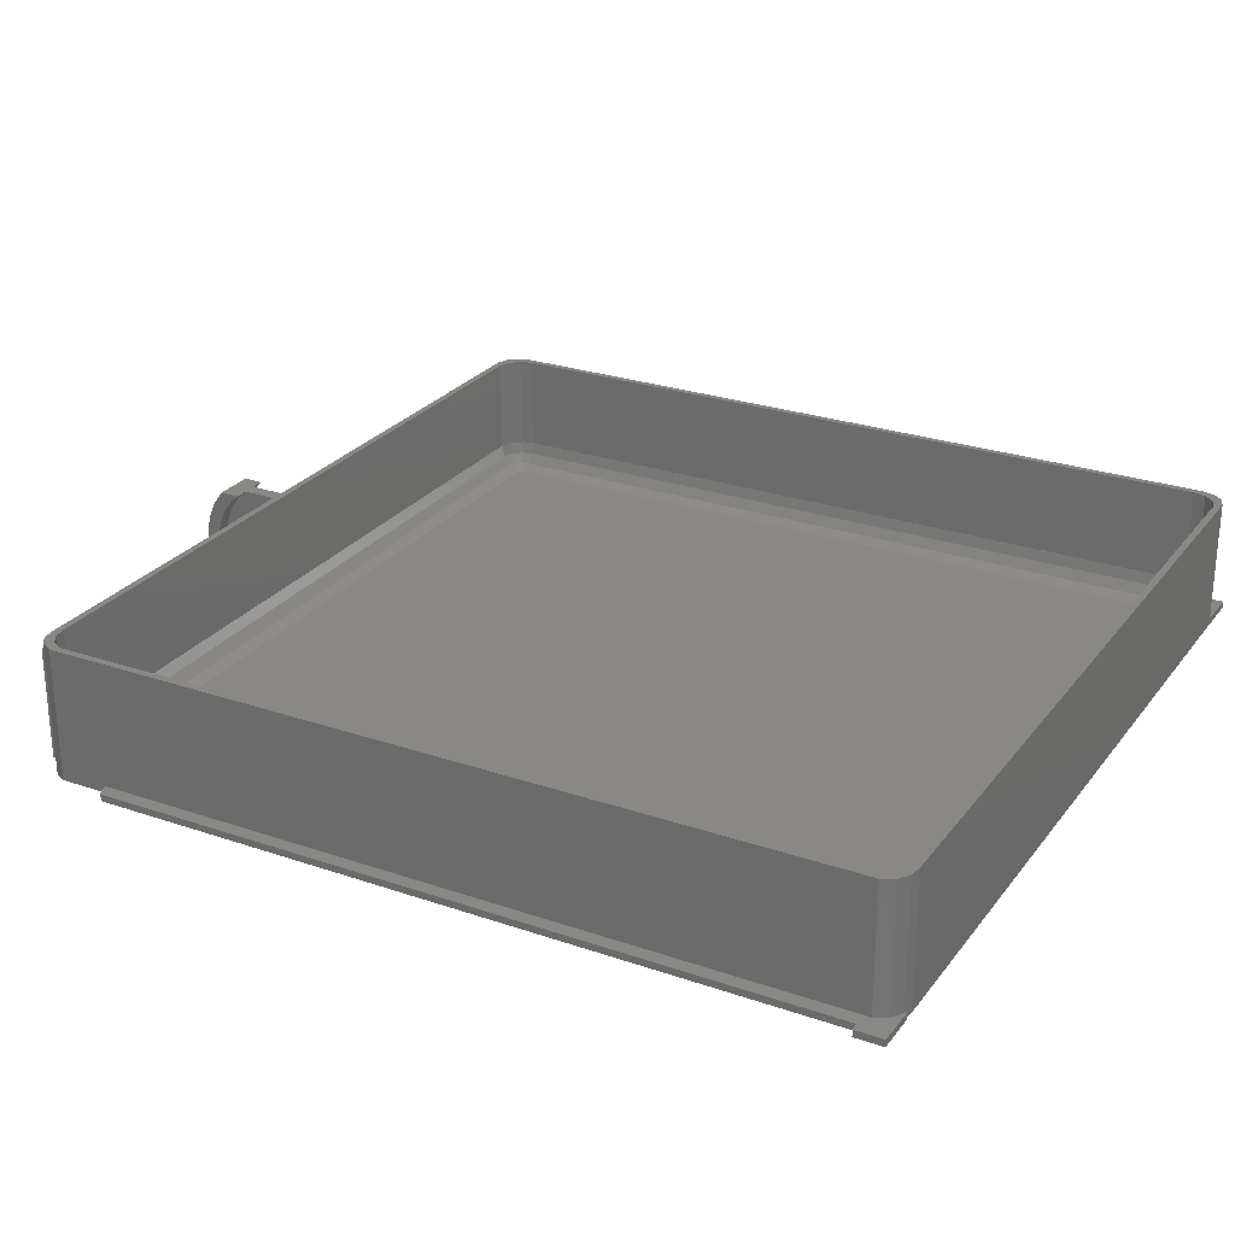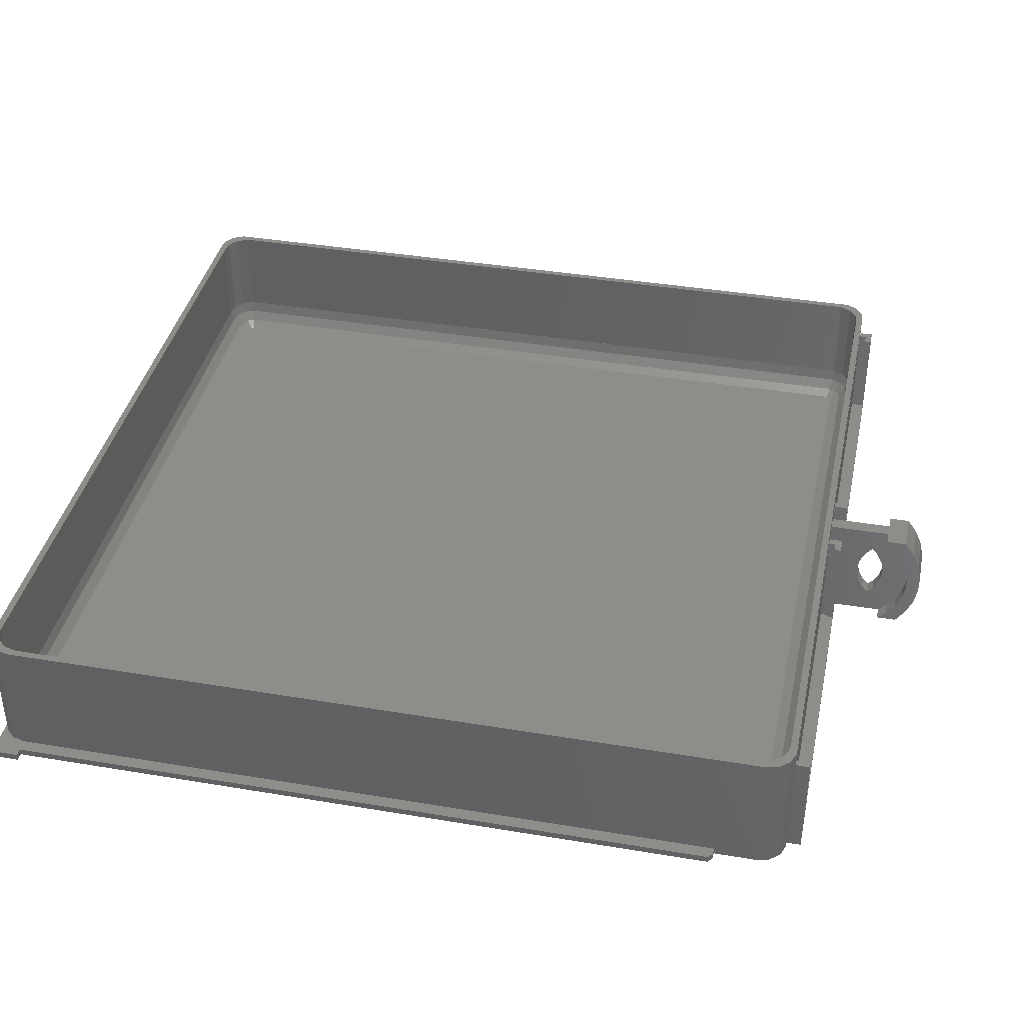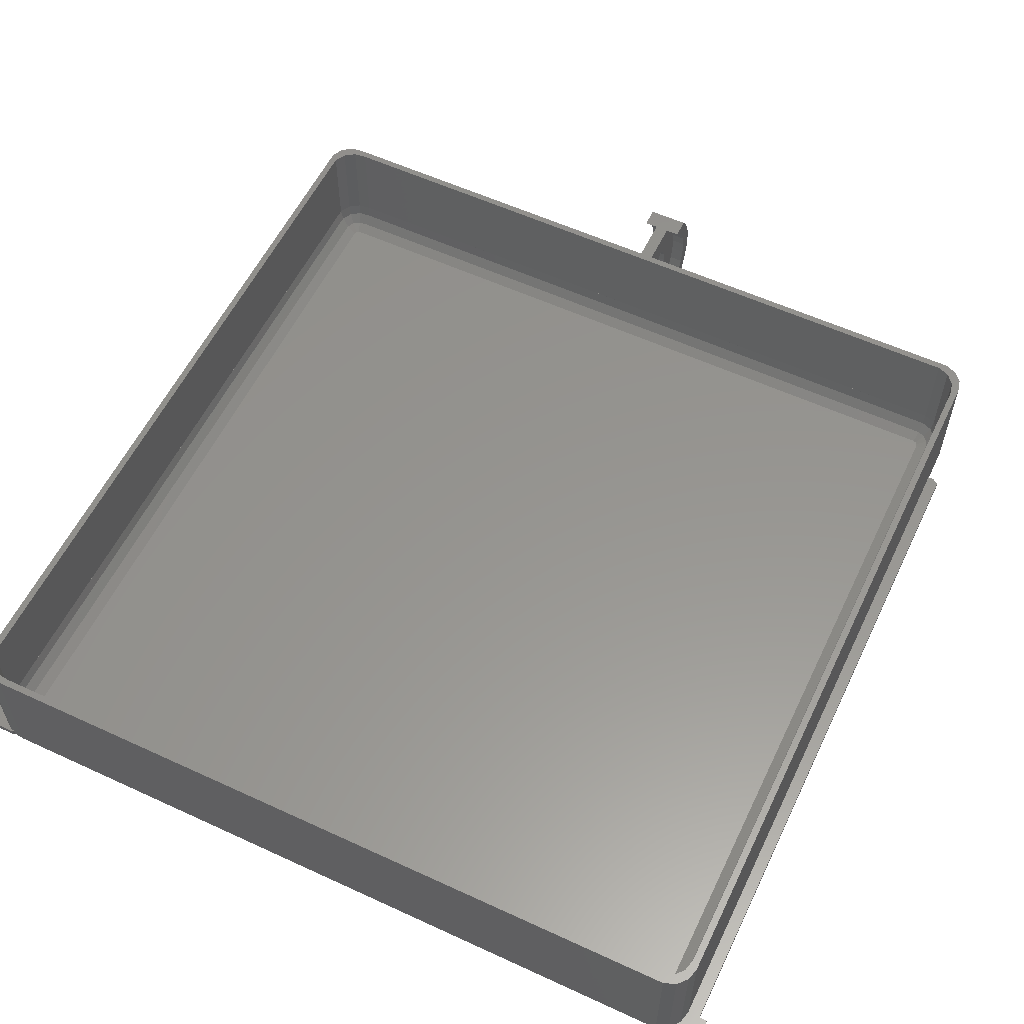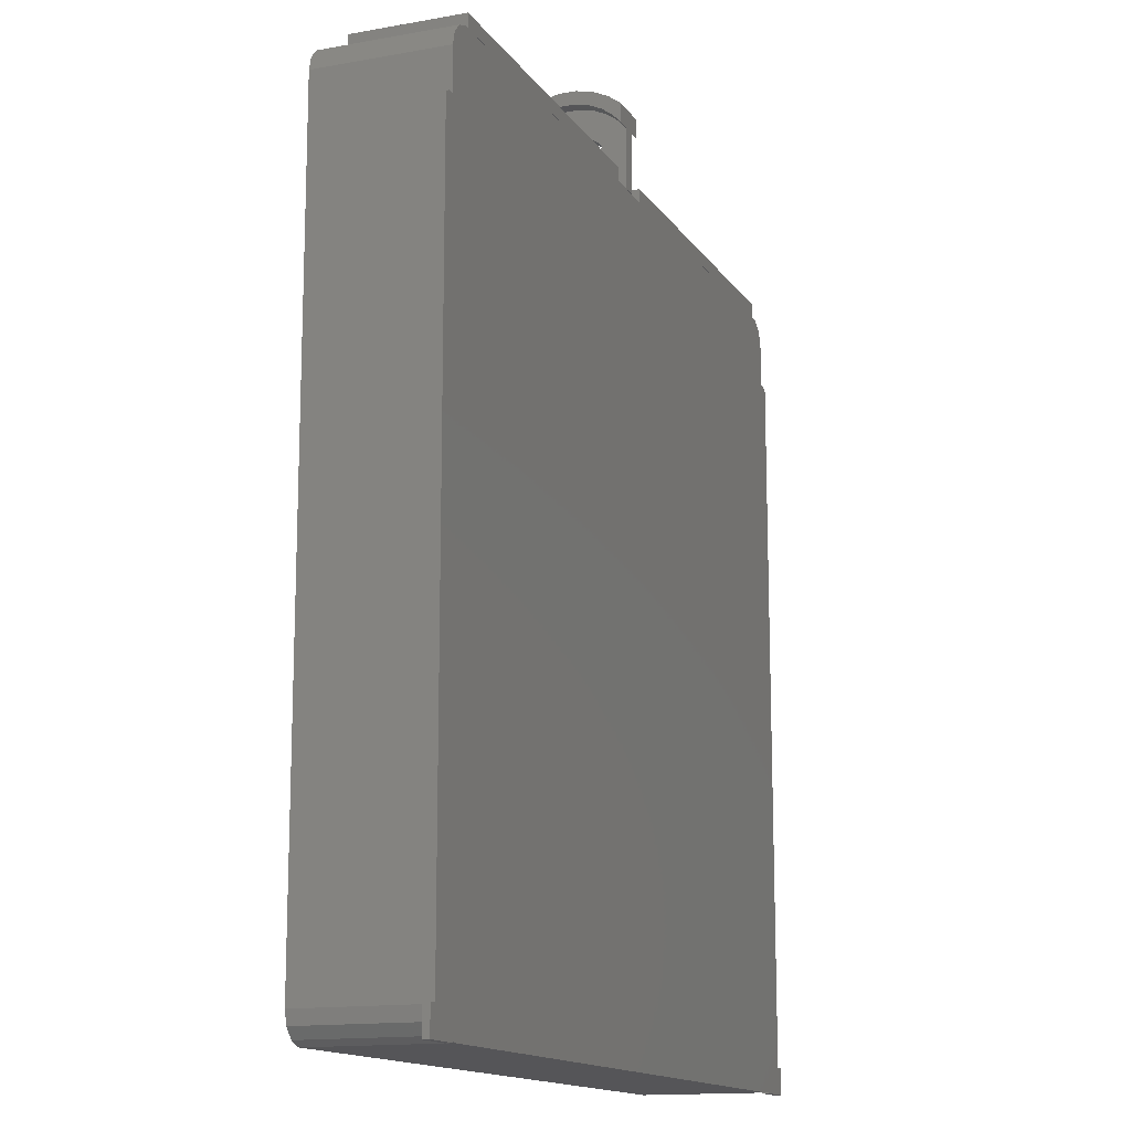
<metadata>
{"format":"stl","ext":"stl","renderer":"f3d","projection":"perspective","resolution":1024,"background":"white","views":[{"elev":26.2,"azim":-61.4,"up":"+Z"},{"elev":38.9,"azim":101.9,"up":"+Z"},{"elev":57.5,"azim":25.6,"up":"+Z"},{"elev":-14.2,"azim":111.8,"up":"+Y"}]}
</metadata>
<code>
# stl→obj: 312 verts, 660 faces
v 4.25 59.98 0
v 4.25 61.99 16
v 4.25 61.99 0
v 4.25 59.98 16
v 6.75 61.99 16
v 5.25 61 16
v 6.75 61 16
v 55.25 61.99 16
v 54.25 61 16
v 55.25 59.98 16
v 52.75 61.99 16
v 52.75 61 16
v 54.25 60 16
v 5.25 60 16
v 55.25 61.99 0
v 55.25 59.98 0
v 52.75 61.99 2.01
v 6.75 61.99 2.01
v -55.25 59.98 0
v -55.25 61.99 16
v -55.25 61.99 0
v -55.25 59.98 16
v -52.75 61.99 16
v -54.25 61 16
v -52.75 61 16
v -4.25 61.99 16
v -5.25 61 16
v -4.25 59.98 16
v -6.75 61.99 16
v -6.75 61 16
v -5.25 60 16
v -54.25 60 16
v -4.25 61.99 0
v -4.25 59.98 0
v -6.75 61.99 2.01
v -52.75 61.99 2.01
v 5.25 61 1.01
v 5.25 60 1.01
v 54.25 60 1.01
v 54.25 61 1.01
v 6.75 61 2.01
v 52.75 61 2.01
v 61.3 -56 1
v 61.3 49.22 0
v 61.3 49.22 1
v 61.3 -56 0
v 59.5 49.85 1
v 60.43 49.85 1
v 62.5 -60 1
v 62.5 -56 1
v 59.5 -56 1
v 59.04 -57.86 1
v 57.77 -59.29 1
v 56.5 -60 1
v 56.5 -59.77 1
v 62.5 -56 0
v -54.25 61 1.01
v -54.25 60 1.01
v -5.25 60 1.01
v -5.25 61 1.01
v -52.75 61 2.01
v -6.75 61 2.01
v -61.3 49.22 1
v -59.38 49.85 1
v -60.43 49.85 1
v -56.92 -59.74 1
v -56.5 -60 1
v -56.5 -59.79 1
v -61.3 -56 1
v -59.38 -56.96 1
v -62.5 -60 1
v -62.5 -56 1
v -58.49 -58.65 1
v -61.3 -56 0
v -61.3 49.22 0
v -62.5 -56 0
v -58.38 55.96 19
v -57.49 57.65 5.01
v -57.49 57.65 19
v -58.38 55.96 5.01
v -58.38 -55.96 19
v -58.38 -55.96 5.01
v -57.49 -57.65 19
v -57.49 -57.65 5.01
v 58.5 55 5.01
v 58.5 -55 5.01
v 58.04 56.86 5.01
v 56.77 58.29 5.01
v 54.99 58.97 5.01
v 54.98 58.97 5.01
v -54.02 58.97 5.01
v -55.91 58.74 5.01
v -55.92 58.74 5.01
v 58.04 -56.86 5.01
v 56.77 -58.29 5.01
v 54.99 -58.97 5.01
v 54.98 -58.97 5.01
v -54.02 -58.97 5.01
v -55.91 -58.74 5.01
v -55.92 -58.74 5.01
v -55.92 -58.74 19
v 56.77 58.29 19
v 54.98 58.97 19
v 54.98 -58.97 19
v 56.77 -58.29 19
v -54.02 58.97 19
v 58.5 55 19
v 58.5 -55 19
v 58.04 56.86 19
v -54.02 -58.97 19
v -55.92 58.74 19
v 58.04 -56.86 19
v 54.98 58.97 5.005
v -58.38 55.96 5.005
v -58.38 -55.96 5.005
v -54.02 -58.97 5.005
v -55.92 -58.74 5.005
v -57.49 57.65 5.005
v 58.04 56.86 4.995
v 56.77 58.29 4.995
v 56.55 57.97 3.259
v -54.2 57.48 1.868
v 54.61 55.88 1.095
v 54.8 57.48 1.868
v -54.39 55.88 1.095
v 54.8 -57.48 1.868
v 55.92 -57.05 1.868
v 54.61 -55.88 1.095
v -58.38 55.96 4.995
v -58.38 -55.96 4.995
v 56.99 55 1.868
v 56.71 56.16 1.868
v 55.39 55 1.095
v 56.71 -56.16 1.868
v 56.99 -55 1.868
v 55.39 -55 1.095
v -57.49 57.65 4.995
v -55.92 58.74 5.005
v -55.92 58.74 4.995
v -58 55.86 3.259
v -57.2 57.39 3.259
v -55.17 55.59 1.095
v -55.38 57.33 1.868
v -56.37 56.65 1.868
v -55.78 58.37 3.259
v -55.36 55.21 1.095
v -56.92 55.6 1.868
v 58.5 -55 4.995
v 58.5 55 5.005
v 58.5 55 4.995
v 58.5 -55 5.005
v 54.98 -58.97 5.005
v -54.2 -57.48 1.868
v -54.39 -55.88 1.095
v -55.92 -58.74 4.995
v -57.49 -57.65 5.005
v -57.49 -57.65 4.995
v 58.1 55 3.259
v 58.1 -55 3.259
v -54.07 58.58 3.259
v -54.02 58.97 4.995
v -55.78 -58.37 3.259
v -57.2 -57.39 3.259
v 58.04 -56.86 4.995
v 57.69 -56.67 3.259
v 56.77 -58.29 4.995
v 56.77 -58.29 5.005
v 54.98 -58.97 4.995
v 58.04 56.86 5.005
v -55.36 -55.21 1.095
v -56.92 -55.6 1.868
v 55.01 -55.73 1.095
v -54.07 -58.58 3.259
v 55.92 57.05 1.868
v 54.93 58.58 3.259
v -54.02 58.97 5.005
v 54.93 -58.58 3.259
v -54.02 -58.97 4.995
v 56.55 -57.97 3.259
v 58.04 -56.86 5.005
v -55.38 -57.33 1.868
v -58 -55.86 3.259
v 56.77 58.29 5.005
v 54.98 58.97 4.995
v 57.69 56.67 3.259
v 55.01 55.73 1.095
v -55.17 -55.59 1.095
v -56.37 -56.65 1.868
v 55.29 -55.41 1.095
v -54.82 -55.83 1.095
v 55.29 55.41 1.095
v -54.82 55.83 1.095
v -1 68.6 6.117
v -1 72.93 6.935
v -1 72.49 4.851
v -1 68.89 8
v -1 72.93 9.065
v -1 71.62 2.905
v -1 68.6 9.883
v -1 67.73 4.417
v -1 70.37 1.182
v -1 72.49 11.15
v -1 66.86 3.55
v -1 69.06 0
v -1 71.62 13.1
v -1 67.73 11.58
v -1 59.98 0
v -1 65.13 6.117
v -1 64.83 8
v -1 66 4.417
v -1 70.37 14.82
v -1 66.86 12.45
v -1 69.06 16
v -1 59.98 16
v -1 66 11.58
v -1 65.13 9.883
v 3 71.97 16
v 1 69.06 16
v 3 69.06 16
v 1 59.98 16
v -3 71.97 16
v -3 69.06 16
v 1 68.6 9.883
v 1 72.93 9.065
v 1 72.49 11.15
v 1 68.89 8
v 1 72.93 6.935
v 1 71.62 13.1
v 1 68.6 6.117
v 1 67.73 11.58
v 1 70.37 14.82
v 1 72.49 4.851
v 1 66.86 12.45
v 1 71.62 2.905
v 1 67.73 4.417
v 1 65.13 9.883
v 1 64.83 8
v 1 66 11.58
v 1 70.37 1.182
v 1 66.86 3.55
v 1 69.06 0
v 1 59.98 0
v 1 66 4.417
v 1 65.13 6.117
v 3 71.97 0
v 3 69.06 0
v -3 71.97 0
v -3 69.06 0
v 3 73.36 14.1
v -3 73.36 14.1
v 3 74.39 11.77
v -3 74.39 11.77
v 3 74.39 4.233
v -3 74.92 6.726
v 3 74.92 6.726
v -3 74.39 4.233
v -3 73.36 1.905
v 3 73.36 1.905
v 3 74.92 9.274
v -3 74.92 9.274
v -3 72.93 6.935
v -3 72.49 4.851
v -3 72.93 9.065
v -3 71.62 2.905
v -3 70.37 1.182
v -3 72.49 11.15
v -3 71.62 13.1
v -3 70.37 14.82
v 3 72.93 9.065
v 3 72.49 11.15
v 3 72.93 6.935
v 3 71.62 13.1
v 3 70.37 14.82
v 3 72.49 4.851
v 3 71.62 2.905
v 3 70.37 1.182
v -59.38 56.96 0
v -58.49 58.65 19
v -58.49 58.65 0
v -59.38 56.96 19
v -59.38 49.85 0
v -59.38 -56.96 19
v -58.49 -58.65 19
v 59.5 56 19
v 59.04 57.86 19
v 59.5 -56 19
v 57.77 59.29 19
v 55.98 59.97 19
v -55.02 59.97 19
v -56.92 59.74 19
v 59.04 -57.86 19
v 57.77 -59.29 19
v 55.98 -59.97 19
v -55.02 -59.97 19
v -56.92 -59.74 19
v -62.5 -60 0
v -56.5 -59.79 0
v -56.5 -60 0
v -56.92 59.74 0
v 62.5 -60 0
v 59.5 49.85 0
v 60.43 49.85 0
v 55.98 59.97 0
v 59.5 56 0
v 55.98 -59.97 0
v 59.04 57.86 0
v 56.5 -59.77 0
v 56.5 -60 0
v -55.02 -59.97 0
v 57.77 59.29 0
v -55.02 59.97 0
v -60.43 49.85 0
f 1 2 3
f 2 1 4
f 5 6 7
f 4 6 2
f 2 6 5
f 8 9 10
f 11 9 8
f 9 11 12
f 13 10 9
f 14 10 13
f 14 4 10
f 6 4 14
f 10 15 8
f 15 10 16
f 1 15 16
f 15 1 3
f 1 10 4
f 10 1 16
f 8 17 11
f 17 15 18
f 15 17 8
f 18 2 5
f 18 3 2
f 3 18 15
f 19 20 21
f 20 19 22
f 23 24 25
f 22 24 20
f 20 24 23
f 26 27 28
f 29 27 26
f 27 29 30
f 31 28 27
f 32 28 31
f 32 22 28
f 24 22 32
f 28 33 26
f 33 28 34
f 26 35 29
f 35 33 36
f 33 35 26
f 36 20 23
f 36 21 20
f 21 36 33
f 19 33 34
f 33 19 21
f 19 28 22
f 28 19 34
f 14 37 6
f 37 14 38
f 39 9 40
f 9 39 13
f 37 39 40
f 39 37 38
f 39 14 13
f 14 39 38
f 6 41 7
f 41 37 42
f 37 41 6
f 42 9 12
f 42 40 9
f 40 42 37
f 7 18 5
f 18 7 41
f 42 11 17
f 11 42 12
f 18 42 17
f 42 18 41
f 43 44 45
f 44 43 46
f 47 45 48
f 43 49 50
f 51 45 47
f 45 51 43
f 52 43 51
f 43 52 49
f 53 49 52
f 54 53 55
f 53 54 49
f 56 43 50
f 43 56 46
f 32 57 24
f 57 32 58
f 59 27 60
f 27 59 31
f 24 61 25
f 61 57 62
f 57 61 24
f 62 27 30
f 62 60 27
f 60 62 57
f 57 59 60
f 59 57 58
f 59 32 31
f 32 59 58
f 25 36 23
f 36 25 61
f 62 29 35
f 29 62 30
f 36 62 35
f 62 36 61
f 63 64 65
f 66 67 68
f 69 64 63
f 64 69 70
f 71 70 69
f 71 69 72
f 70 71 73
f 66 71 67
f 73 71 66
f 74 63 75
f 63 74 69
f 74 72 69
f 72 74 76
f 77 78 79
f 78 77 80
f 81 80 77
f 80 81 82
f 83 82 81
f 82 83 84
f 85 85 86
f 85 85 85
f 87 85 85
f 87 87 85
f 87 87 87
f 88 87 87
f 88 88 87
f 88 89 88
f 90 89 88
f 90 90 89
f 91 90 90
f 91 91 90
f 91 92 91
f 93 92 91
f 92 93 93
f 93 78 93
f 78 78 93
f 78 78 78
f 78 80 78
f 80 80 78
f 80 80 82
f 80 80 80
f 86 86 85
f 86 86 86
f 86 94 86
f 94 94 86
f 94 94 94
f 94 95 94
f 95 95 94
f 96 95 95
f 96 97 95
f 97 97 96
f 97 98 97
f 98 98 97
f 99 98 98
f 100 99 100
f 99 100 98
f 84 100 100
f 84 84 84
f 84 84 100
f 82 84 84
f 82 82 82
f 82 82 84
f 82 82 80
f 100 83 101
f 83 100 84
f 90 102 103
f 102 90 88
f 95 104 105
f 104 95 97
f 91 103 106
f 103 91 90
f 86 107 85
f 107 86 108
f 87 102 88
f 102 87 109
f 85 109 87
f 109 85 107
f 97 110 104
f 110 97 98
f 98 101 110
f 101 98 100
f 93 106 111
f 106 93 91
f 78 111 79
f 111 78 93
f 94 108 86
f 108 94 112
f 95 112 94
f 112 95 105
f 113 89 90
f 82 114 80
f 114 82 115
f 116 99 98
f 99 116 117
f 80 118 78
f 118 80 114
f 119 120 121
f 78 78 118
f 122 123 124
f 123 122 125
f 126 127 128
f 115 129 114
f 129 115 130
f 131 132 133
f 134 135 136
f 137 138 118
f 138 137 139
f 140 141 129
f 142 143 144
f 143 145 141
f 100 99 117
f 146 142 147
f 148 149 150
f 149 148 151
f 116 97 152
f 97 116 98
f 128 153 126
f 153 128 154
f 155 156 117
f 156 155 157
f 135 158 131
f 158 135 159
f 160 161 139
f 84 84 156
f 162 163 157
f 157 163 130
f 164 148 165
f 166 152 167
f 152 166 168
f 150 169 119
f 169 150 149
f 169 87 87
f 147 170 146
f 170 147 171
f 127 134 172
f 173 162 155
f 147 141 140
f 143 160 145
f 133 135 131
f 135 133 136
f 132 121 174
f 121 175 124
f 96 152 97
f 159 135 134
f 139 176 138
f 176 139 161
f 156 82 84
f 82 156 115
f 82 82 115
f 177 178 168
f 178 177 173
f 179 127 126
f 117 84 100
f 84 117 156
f 167 96 95
f 96 167 152
f 149 85 85
f 169 85 87
f 85 169 149
f 180 86 151
f 86 180 94
f 145 139 137
f 141 145 137
f 127 172 128
f 174 121 124
f 148 159 165
f 179 134 127
f 153 154 181
f 126 173 177
f 173 126 153
f 145 160 139
f 144 143 141
f 140 171 147
f 171 140 182
f 119 183 120
f 183 119 169
f 183 89 113
f 89 183 88
f 175 161 160
f 161 175 184
f 121 184 175
f 158 150 185
f 131 158 132
f 132 174 186
f 124 160 122
f 160 124 175
f 158 185 132
f 132 185 121
f 164 165 179
f 159 150 158
f 150 159 148
f 176 92 138
f 92 176 91
f 176 90 91
f 90 176 113
f 183 87 88
f 87 183 169
f 94 180 94
f 181 187 188
f 134 189 172
f 165 134 179
f 165 159 134
f 154 190 181
f 155 162 157
f 166 180 164
f 180 166 167
f 178 173 155
f 80 80 114
f 92 93 138
f 138 78 118
f 78 138 93
f 114 137 118
f 137 114 129
f 141 137 129
f 184 183 113
f 183 184 120
f 121 120 184
f 191 132 186
f 133 132 191
f 186 174 123
f 174 124 123
f 122 160 143
f 125 122 143
f 185 119 121
f 150 119 185
f 163 182 130
f 129 182 140
f 182 129 130
f 123 133 191
f 125 133 123
f 123 191 186
f 133 125 136
f 136 128 189
f 189 128 172
f 154 136 125
f 136 154 128
f 146 125 192
f 125 146 154
f 146 192 142
f 170 154 146
f 154 170 190
f 190 170 187
f 187 170 171
f 173 153 181
f 173 181 162
f 134 136 189
f 167 94 180
f 94 167 95
f 164 151 148
f 151 164 180
f 177 179 126
f 178 117 116
f 117 178 155
f 161 113 176
f 113 161 184
f 142 192 143
f 192 125 143
f 142 144 147
f 147 144 141
f 163 171 182
f 156 130 115
f 130 156 157
f 188 187 171
f 162 181 163
f 190 187 181
f 166 164 179
f 86 151 86
f 151 85 149
f 85 151 86
f 168 179 177
f 168 116 152
f 116 168 178
f 181 188 163
f 188 171 163
f 166 179 168
f 193 194 195
f 194 196 197
f 193 195 198
f 199 197 196
f 200 198 201
f 197 199 202
f 203 201 204
f 202 199 205
f 206 205 199
f 194 193 196
f 198 200 193
f 201 203 200
f 207 203 204
f 208 207 209
f 210 207 208
f 203 207 210
f 205 206 211
f 212 211 206
f 211 212 213
f 214 212 215
f 214 209 207
f 209 214 216
f 212 214 213
f 216 214 215
f 217 218 219
f 218 213 220
f 217 213 218
f 221 213 217
f 213 221 222
f 220 213 214
f 223 224 225
f 224 226 227
f 223 225 228
f 229 227 226
f 230 228 231
f 227 229 232
f 233 231 218
f 232 229 234
f 235 234 229
f 224 223 226
f 228 230 223
f 231 233 230
f 220 233 218
f 236 220 237
f 238 220 236
f 233 220 238
f 234 235 239
f 240 239 235
f 239 240 241
f 242 240 243
f 242 237 220
f 237 242 244
f 240 242 241
f 244 242 243
f 242 207 241
f 241 245 246
f 204 241 207
f 204 245 241
f 247 204 248
f 204 247 245
f 207 220 214
f 220 207 242
f 249 221 217
f 221 249 250
f 251 250 249
f 250 251 252
f 253 254 255
f 254 253 256
f 245 257 258
f 257 245 247
f 259 252 251
f 252 259 260
f 255 260 259
f 260 255 254
f 258 256 253
f 256 258 257
f 196 223 199
f 223 196 226
f 200 229 193
f 229 200 235
f 193 226 196
f 226 193 229
f 206 233 212
f 233 206 230
f 199 230 206
f 230 199 223
f 203 235 200
f 235 203 240
f 236 215 238
f 215 236 216
f 244 209 237
f 209 244 208
f 237 216 236
f 216 237 209
f 203 243 240
f 243 203 210
f 215 233 238
f 233 215 212
f 243 208 244
f 208 243 210
f 261 254 256
f 254 261 260
f 262 256 257
f 263 260 261
f 260 263 252
f 256 262 261
f 264 257 247
f 257 264 262
f 247 265 264
f 265 247 248
f 266 252 263
f 252 266 250
f 267 250 266
f 250 267 221
f 268 221 267
f 221 268 222
f 269 259 251
f 259 269 255
f 270 251 249
f 271 255 269
f 255 271 253
f 251 270 269
f 272 249 217
f 249 272 270
f 217 273 272
f 273 217 219
f 274 253 271
f 253 274 258
f 275 258 274
f 258 275 245
f 276 245 275
f 245 276 246
f 264 195 262
f 195 264 198
f 234 274 232
f 274 234 275
f 222 211 213
f 211 222 268
f 218 273 219
f 273 218 231
f 266 205 267
f 205 266 202
f 225 272 228
f 272 225 270
f 265 204 201
f 204 265 248
f 239 246 276
f 246 239 241
f 262 194 261
f 194 262 195
f 232 271 227
f 271 232 274
f 267 211 268
f 211 267 205
f 228 273 231
f 273 228 272
f 263 202 266
f 202 263 197
f 224 270 225
f 270 224 269
f 265 198 264
f 198 265 201
f 239 275 234
f 275 239 276
f 261 197 263
f 197 261 194
f 227 269 224
f 269 227 271
f 277 278 279
f 278 277 280
f 64 277 281
f 277 64 280
f 282 64 70
f 64 282 280
f 73 282 70
f 282 73 283
f 109 284 285
f 284 107 286
f 108 286 107
f 284 109 107
f 102 285 287
f 285 102 109
f 288 102 287
f 288 103 102
f 288 106 103
f 289 106 288
f 289 111 106
f 290 111 289
f 290 79 111
f 278 79 290
f 79 280 77
f 280 79 278
f 112 286 108
f 286 112 291
f 105 291 112
f 291 105 292
f 105 293 292
f 104 293 105
f 110 293 104
f 110 294 293
f 101 294 110
f 101 295 294
f 83 295 101
f 282 83 81
f 83 283 295
f 77 280 81
f 282 81 280
f 83 282 283
f 296 297 298
f 297 281 299
f 277 299 281
f 297 74 281
f 75 281 74
f 297 296 74
f 74 296 76
f 300 46 56
f 301 44 46
f 44 301 302
f 303 304 301
f 305 301 46
f 304 303 306
f 307 300 308
f 300 307 46
f 305 46 307
f 309 301 305
f 306 303 310
f 311 301 309
f 301 311 303
f 297 311 309
f 311 297 299
f 299 277 279
f 281 75 312
f 73 295 283
f 295 73 66
f 310 288 287
f 288 310 303
f 303 289 288
f 289 303 311
f 292 52 291
f 52 292 53
f 284 47 304
f 286 47 284
f 47 286 51
f 304 47 301
f 285 310 287
f 310 285 306
f 284 306 285
f 306 284 304
f 309 293 294
f 293 309 305
f 68 295 66
f 295 68 294
f 309 68 297
f 68 309 294
f 311 290 289
f 290 311 299
f 299 278 290
f 278 299 279
f 293 55 292
f 305 55 293
f 55 305 307
f 292 55 53
f 291 51 286
f 51 291 52
f 44 48 45
f 48 44 302
f 302 47 48
f 47 302 301
f 308 55 307
f 55 308 54
f 308 49 54
f 49 308 300
f 49 56 50
f 56 49 300
f 281 65 64
f 65 281 312
f 312 63 65
f 63 312 75
f 296 72 76
f 72 296 71
f 296 67 71
f 67 296 298
f 67 297 68
f 297 67 298

</code>
